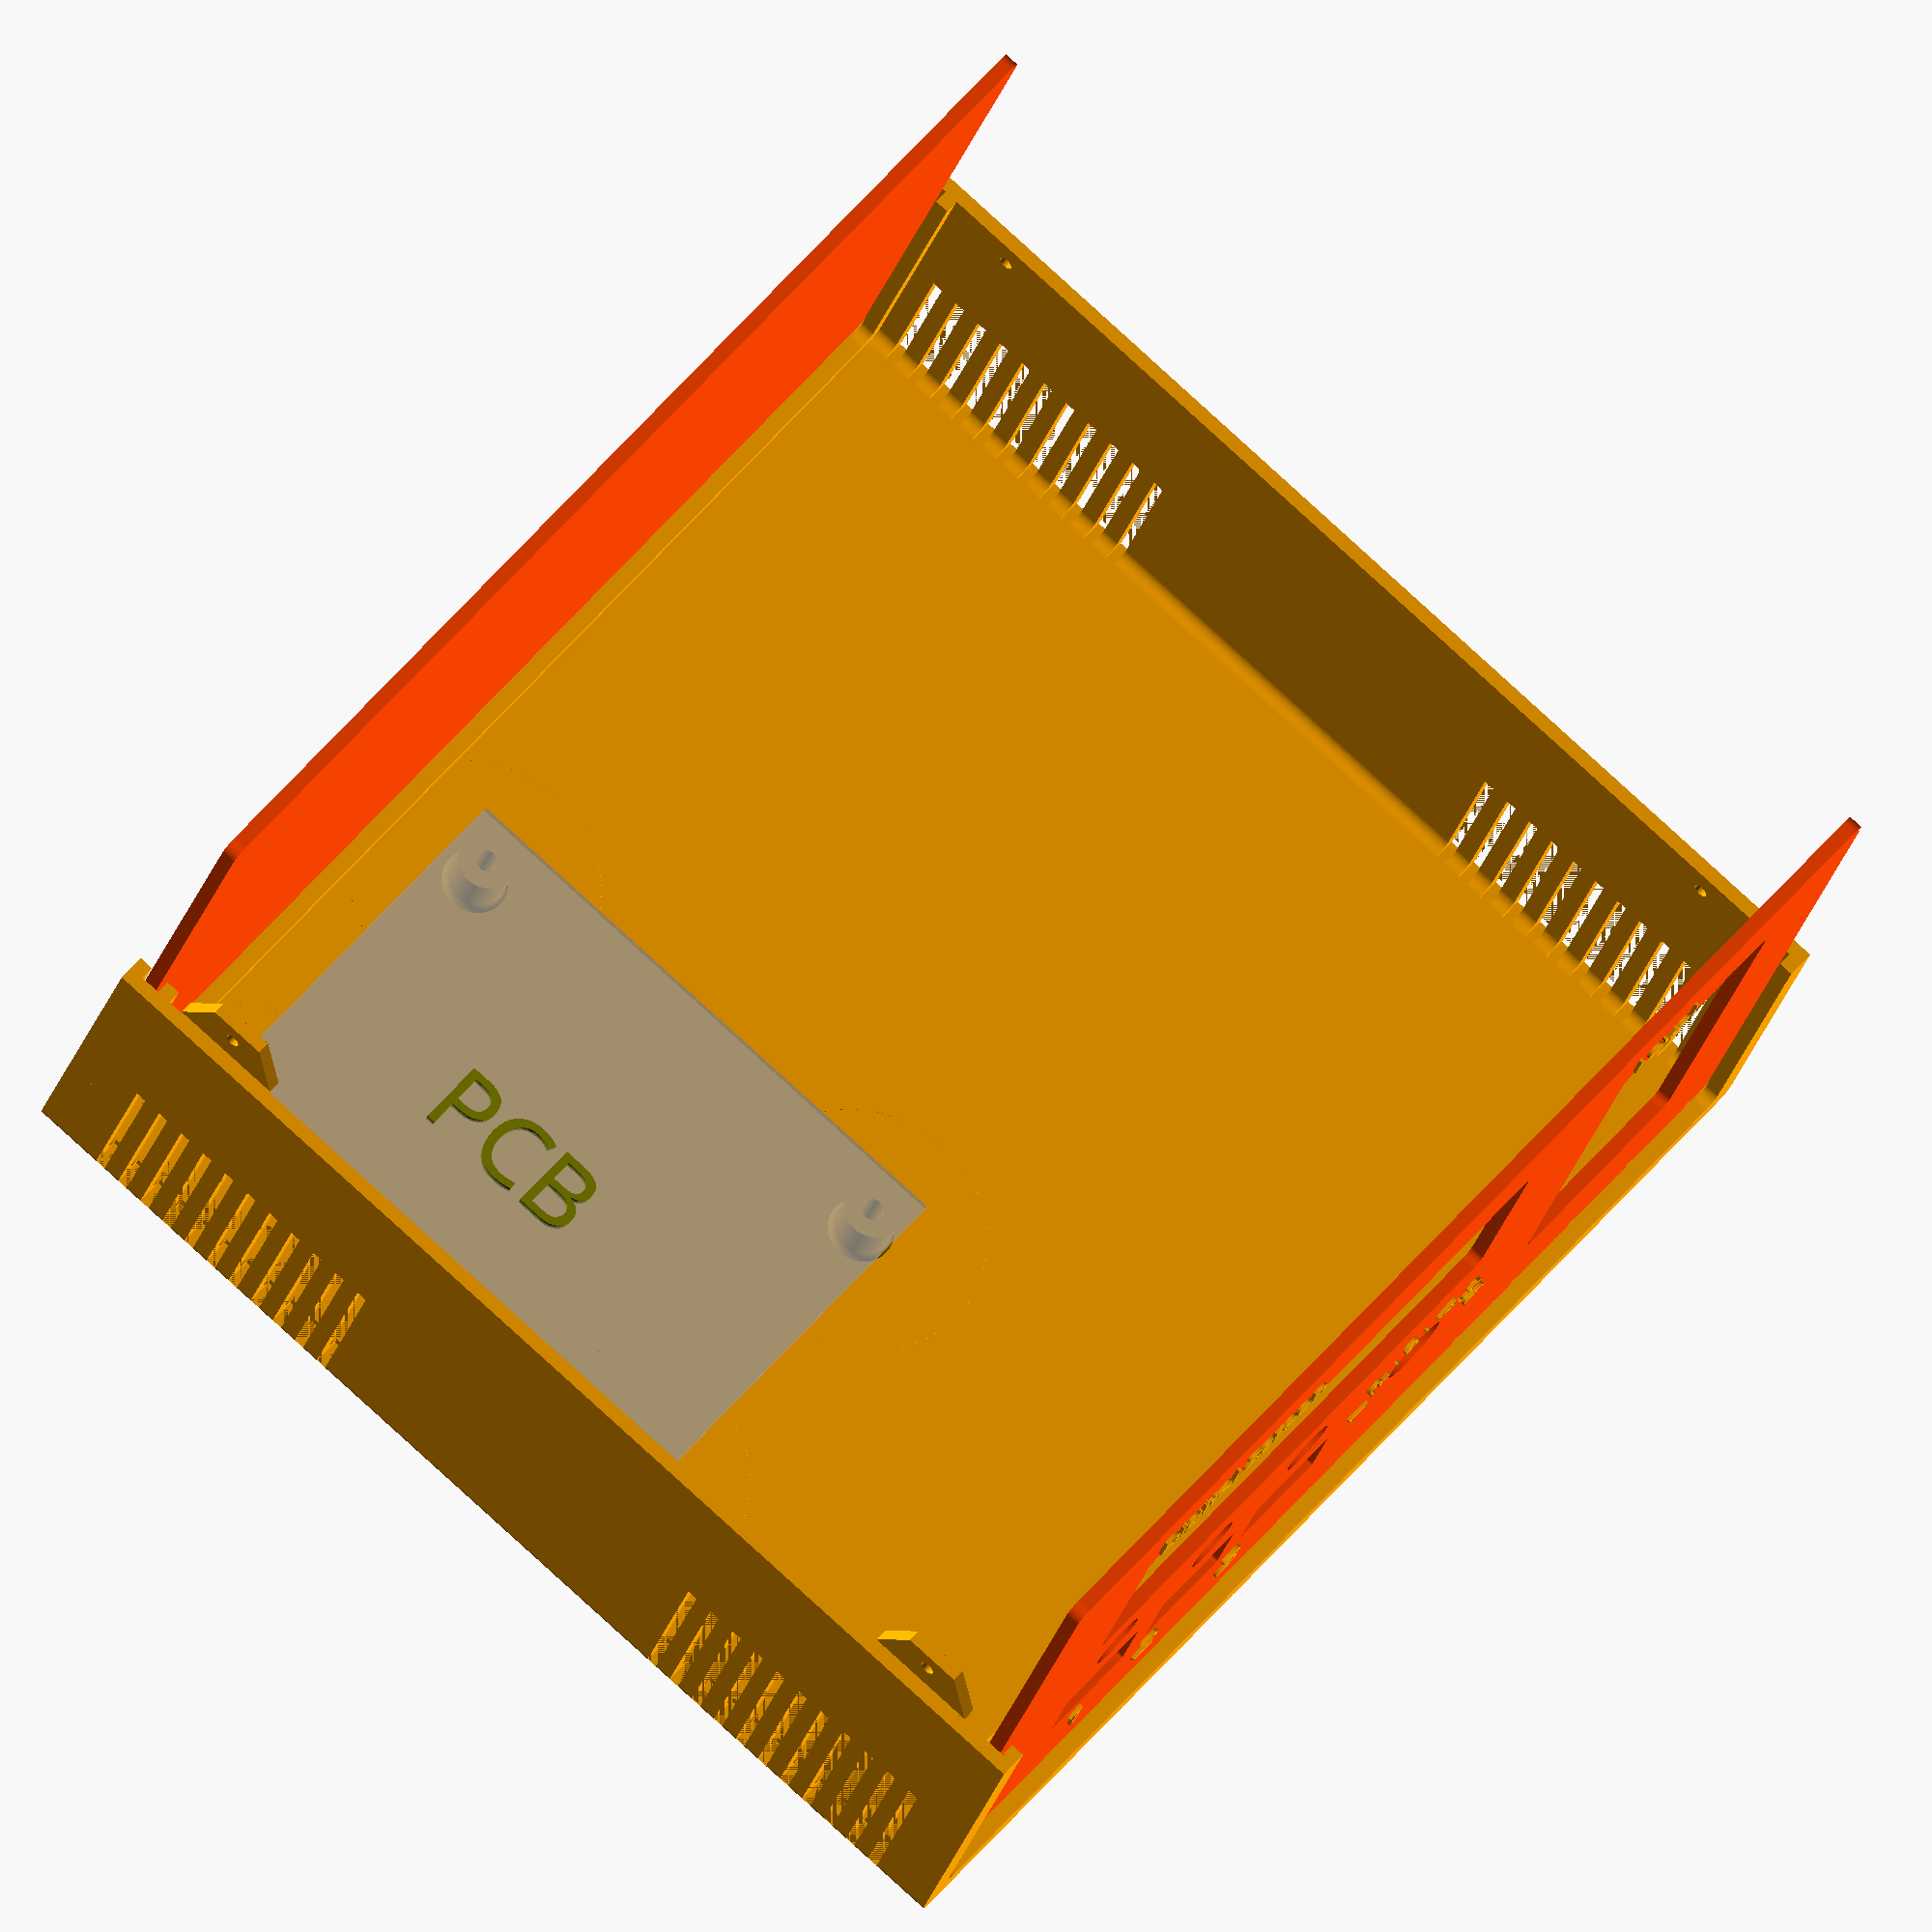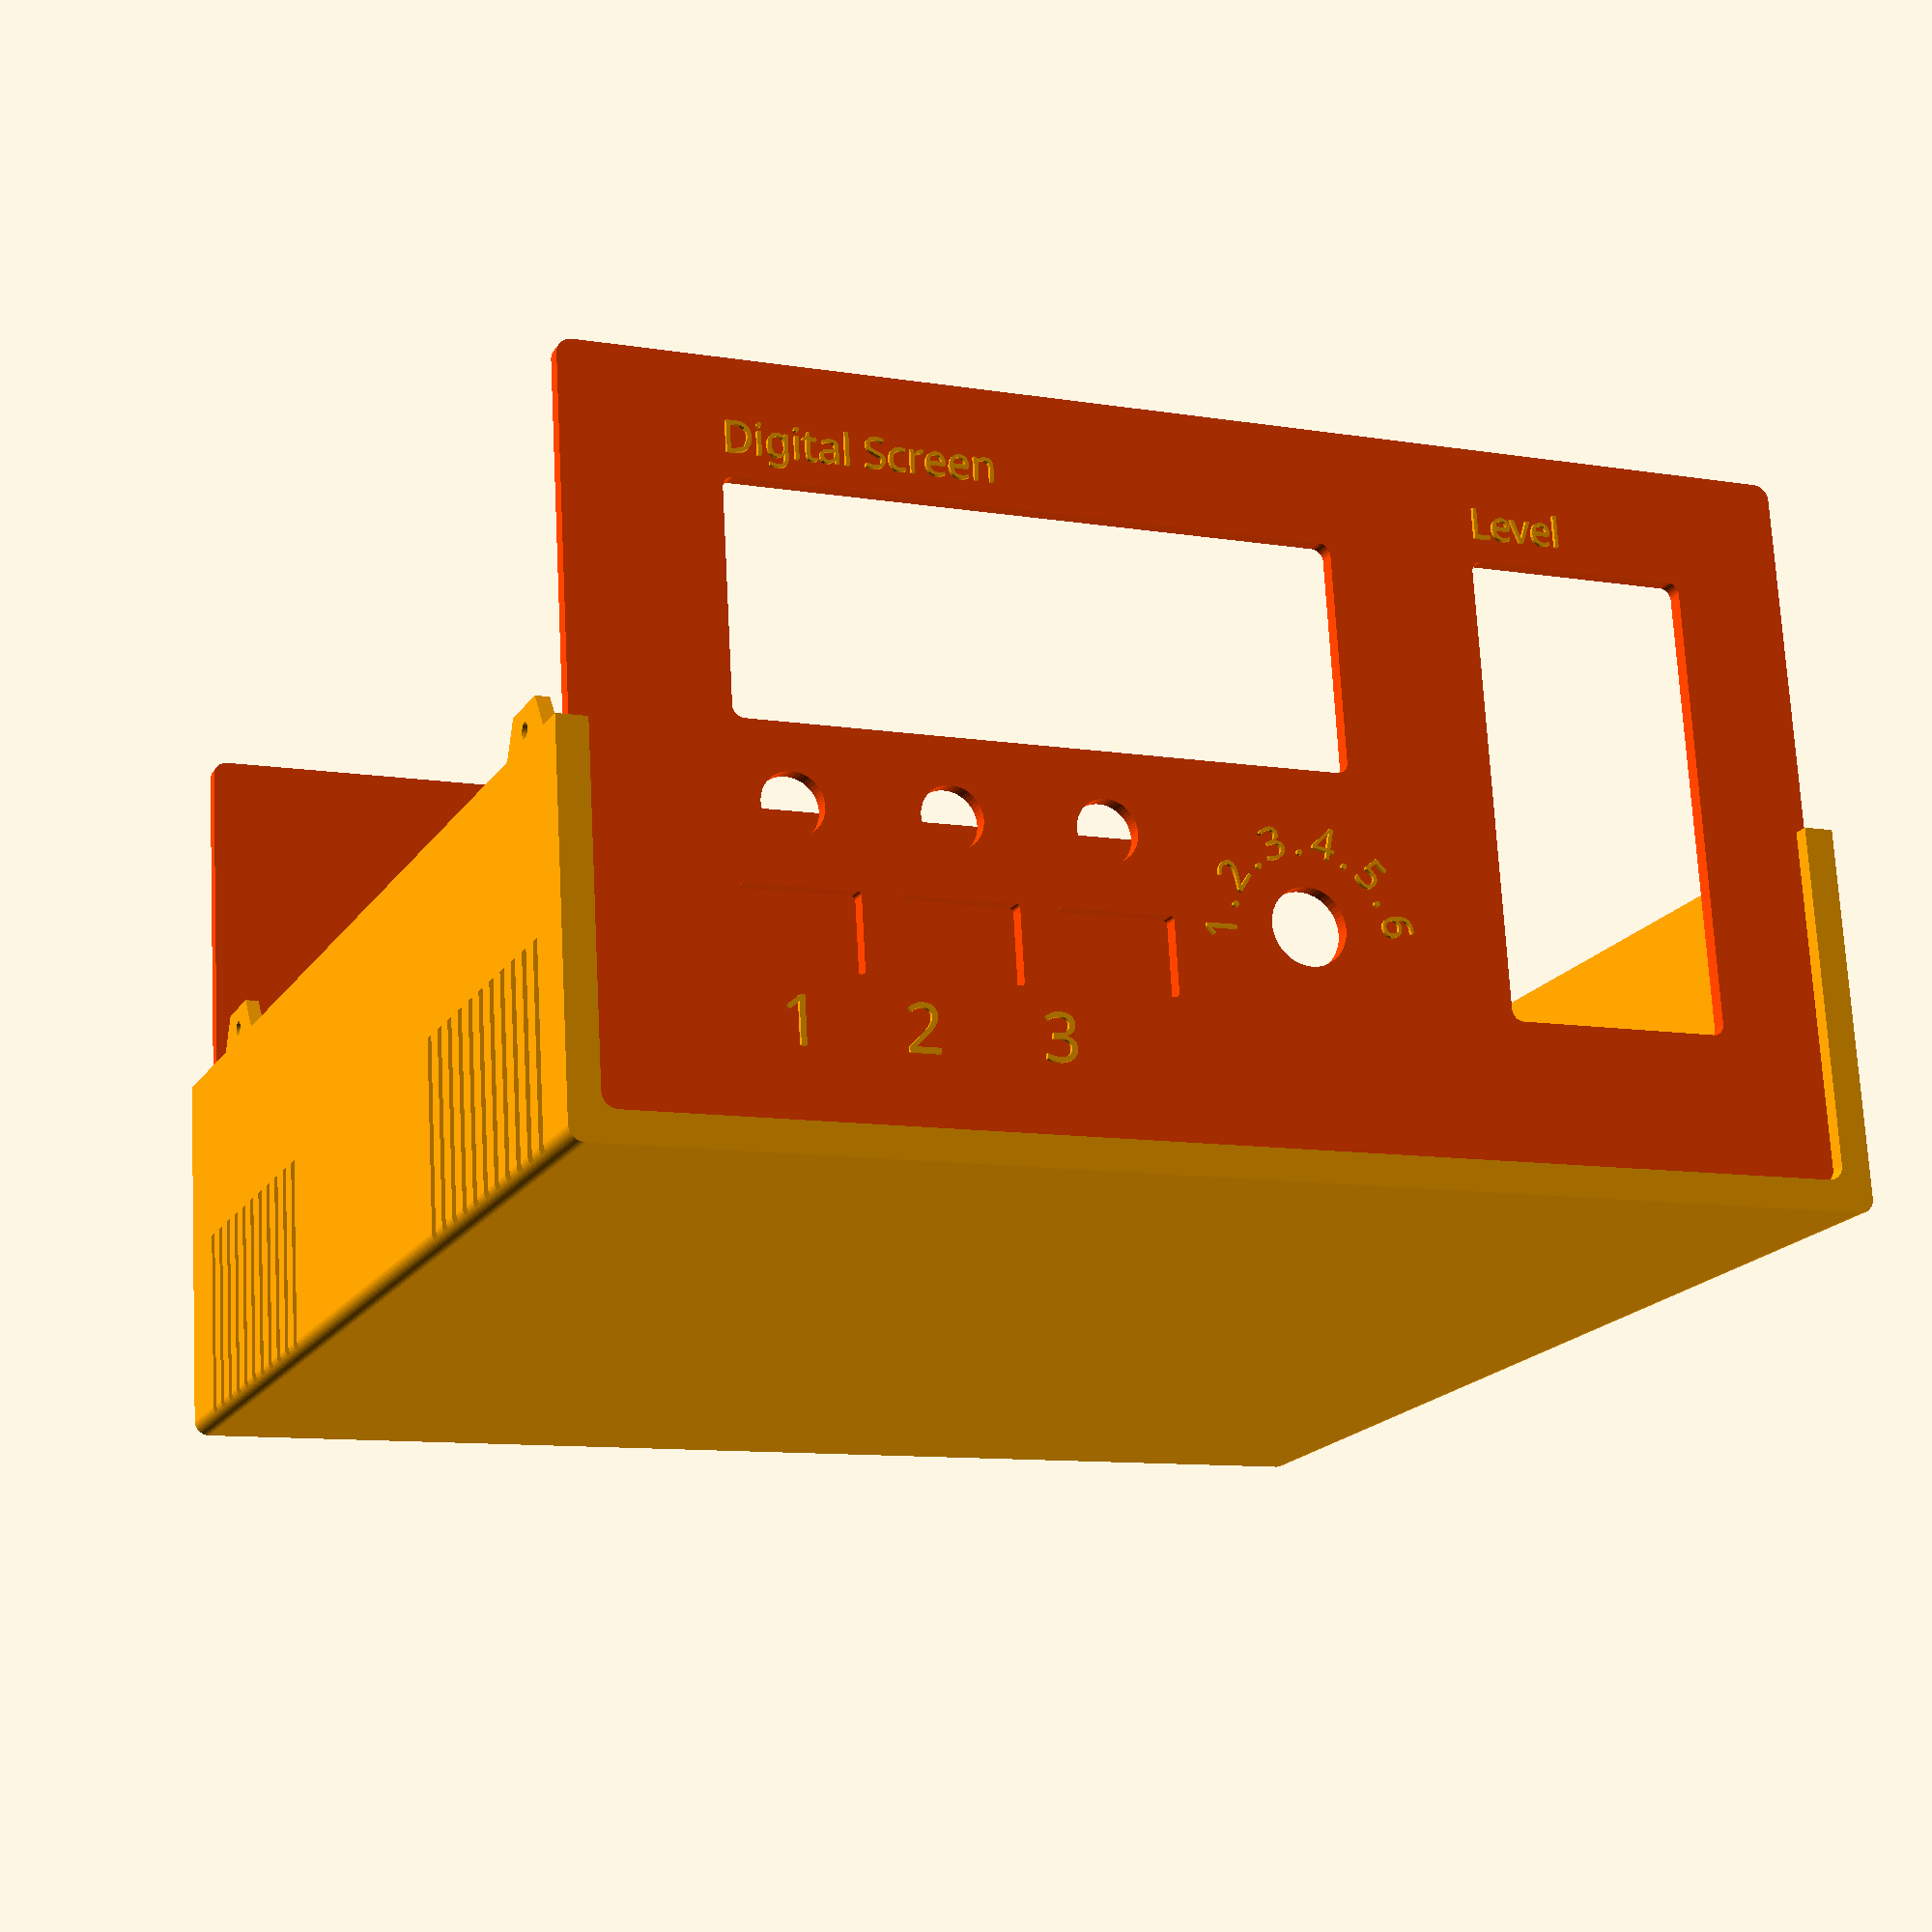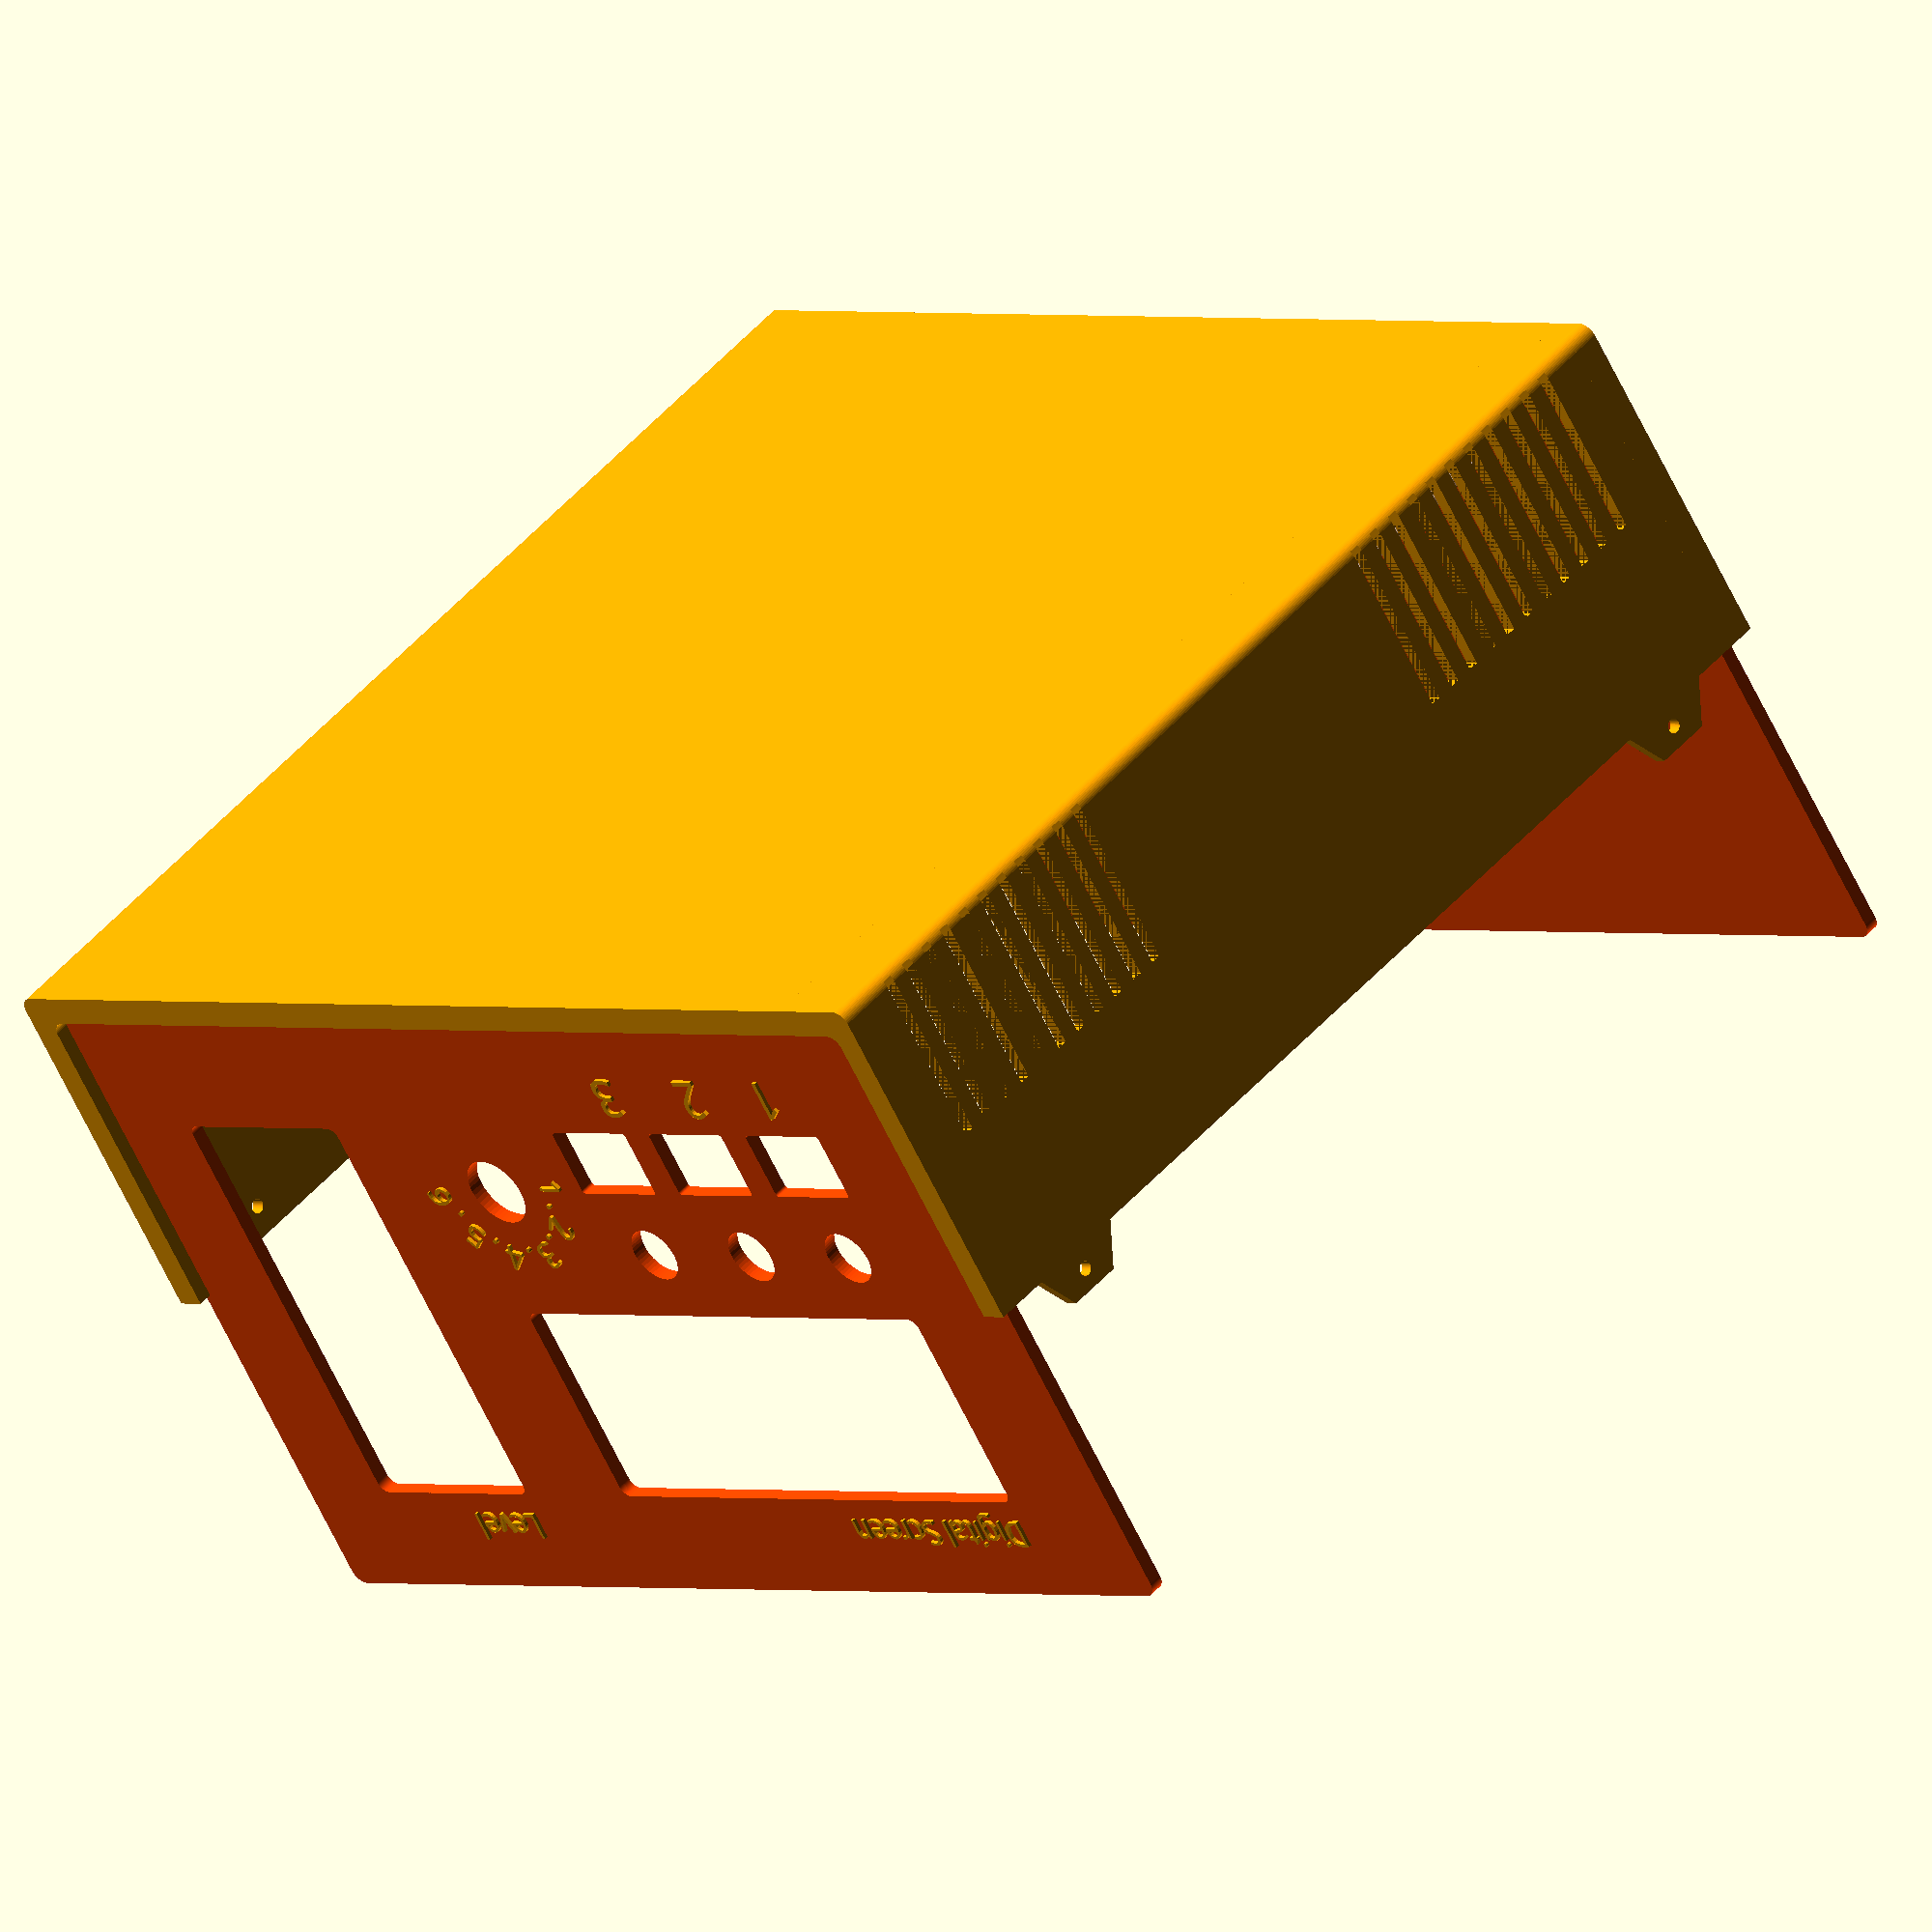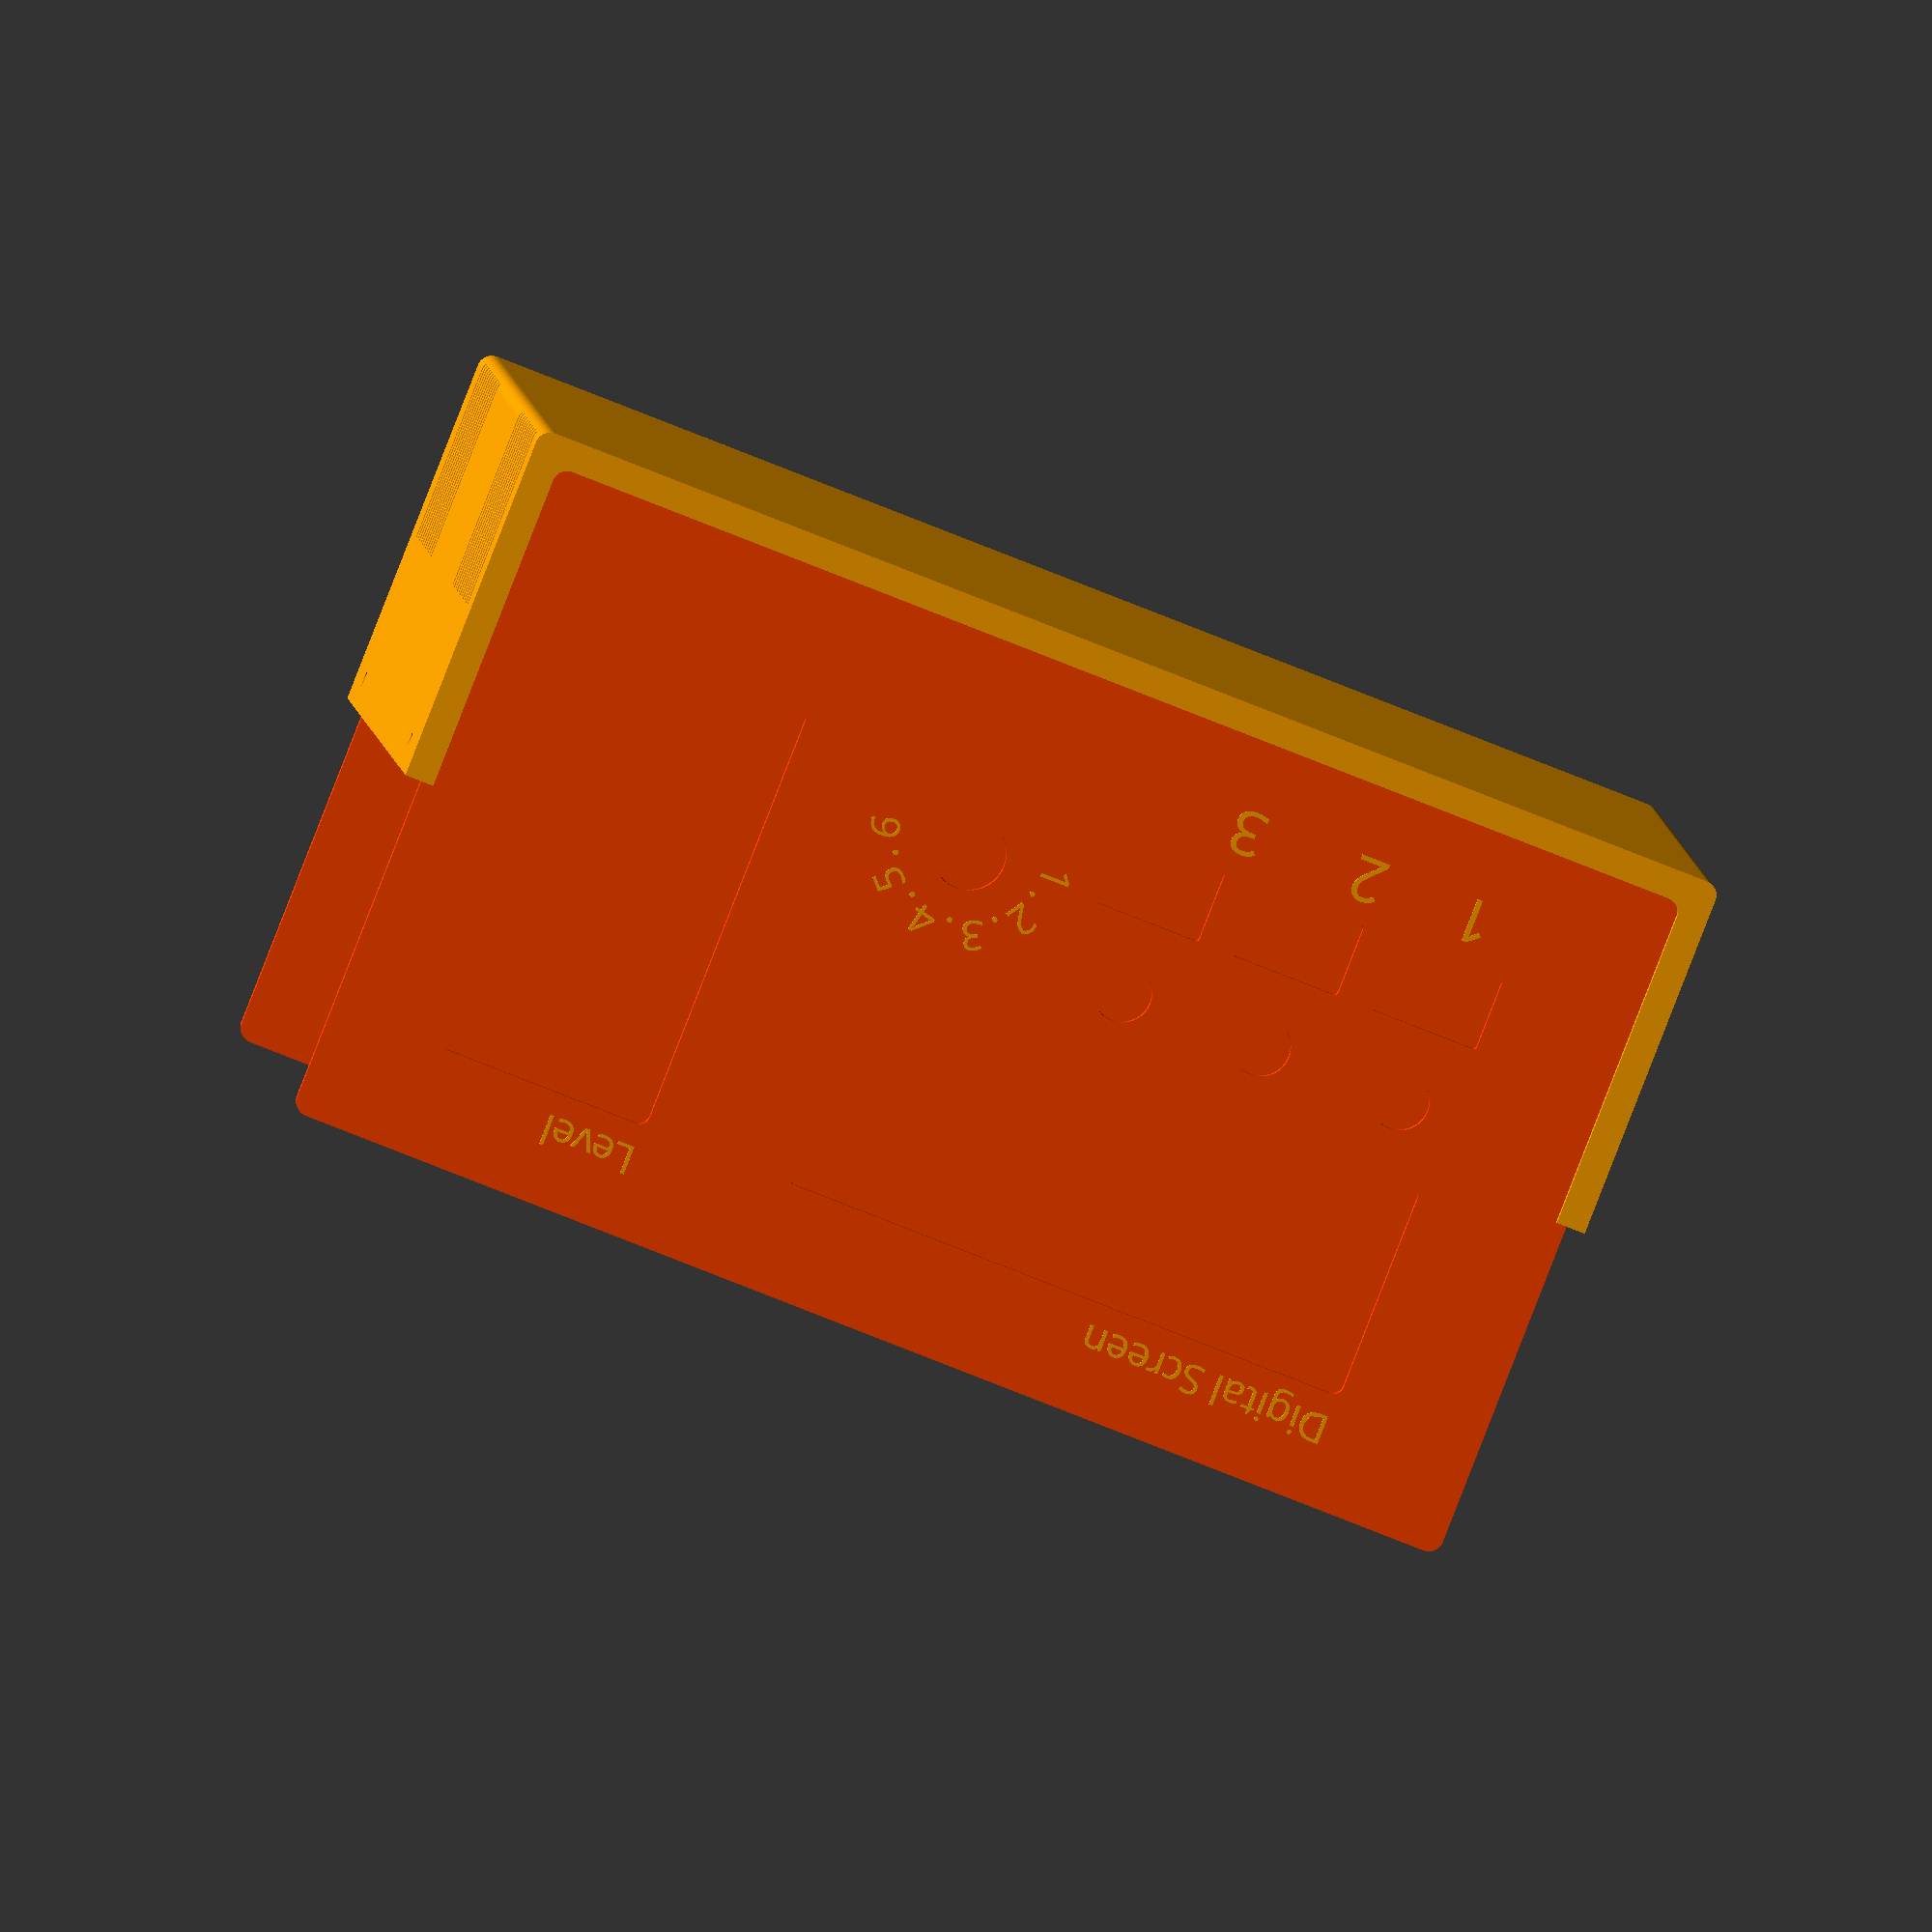
<openscad>

/*//////////////////////////////////////////////////////////////////
              -    FB Aka Heartman/Hearty 2016     -
              -   http://heartygfx.blogspot.com    -
              -       OpenScad Parametric Box      -
              -         CC BY-NC 3.0 License       -
////////////////////////////////////////////////////////////////////
12/02/2016 - Fixed minor bug
28/02/2016 - Added holes ventilation option
09/03/2016 - Added PCB feet support, fixed the shell artefact on export mode.

*/////////////////////////// - Info - //////////////////////////////

// All coordinates are starting as integrated circuit pins.
// From the top view :

//   CoordD           <---       CoordC
//                                 ^
//                                 ^
//                                 ^
//   CoordA           --->       CoordB


////////////////////////////////////////////////////////////////////


////////// - Paramètres de la boite - Box parameters - /////////////


/* [Box dimensions] */
// - Longueur - Length
Length = 160;
// - Largeur - Width
Width = 170;
// - Hauteur - Height
Height = 100;
// - Epaisseur - Wall thickness
Thick = 2; //[2:5]


/* [Box options] */
// - Diamètre Coin arrondi - Filet diameter
Filet = 2; //[0.1:12]
// - lissage de l'arrondi - Filet smoothness
Resolution = 50; //[1:100]
// - Tolérance - Tolerance (Panel/rails gap)
m = 0.9;
// Pieds PCB - PCB feet (x4)
PCBFeet = 1; // [0:No, 1:Yes]
// - Decorations to ventilation holes
Vent = 1; // [0:No, 1:Yes]
// - Decoration-Holes width (in mm)
Vent_width = 1.5;


/* [PCB_Feet] */
//All dimensions are from the center foot axis
// - Coin bas gauche - Low left corner X position
PCBPosX = 7;
// - Coin bas gauche - Low left corner Y position
PCBPosY = 6;
// - Longueur PCB - PCB Length
PCBLength = 70;
// - Largeur PCB - PCB Width
PCBWidth = 50;
// - Heuteur pied - Feet height
FootHeight = 10;
// - Diamètre pied - Foot diameter
FootDia = 8;
// - Diamètre trou - Hole diameter
FootHole = 3;


/* [STL element to export] */
//Coque haut - Top shell
TShell = 0; // [0:No, 1:Yes]
//Coque bas- Bottom shell
BShell = 1; // [0:No, 1:Yes]
//Panneau avant - Front panel
FPanL = 1; // [0:No, 1:Yes]
//Panneau arrière - Back panel
BPanL = 1; // [0:No, 1:Yes]


/* [Hidden] */
// - Couleur coque - Shell color
Couleur1 = "Orange";
// - Couleur panneaux - Panels color
Couleur2 = "OrangeRed";
// Thick X 2 - making decorations thicker if it is a vent to make sure they go through shell
Dec_Thick = Vent ? Thick*2 : Thick;
// - Depth decoration
Dec_size = Vent ? Thick*2 : 0.8;


/////////// - Boitier générique bord arrondis - Generic rounded box - //////////
module RoundBox($a=Length, $b=Width, $c=Height) { // Cube bords arrondis
    translate([0, Filet, Filet]) {
        minkowski() {
            cube([$a - Length/2, $b - 2*Filet, $c - 2*Filet]);
            rotate([0, 90, 0]) {
                cylinder(Length/2, r=Filet, $fn=Resolution);
            }
        }
    }
} // End of RoundBox Module


////////////////////////////////// - Module Coque/Shell - //////////////////////////////////
module Coque() { //Coque - Shell
    Thick = Thick*2;
    difference() {
        difference() { //sides decoration
            union() {
                difference() { //soustraction de la forme centrale - Substraction Fileted box
                    difference() { //soustraction cube median - Median cube slicer
                        union() { //union
                            difference() { //Coque
                                RoundBox();
                                translate([Thick/2, Thick/2, Thick/2]) {
                                    RoundBox($a=(Length - Thick), $b=(Width - Thick), $c=(Height - Thick));
                                }
                            } //Fin diff Coque
                            difference() { //largeur Rails
                                translate([Thick + m, Thick/2, Thick/2]) { // Rails
                                     RoundBox($a=(Length - (2*Thick + 2*m)), $b=(Width - Thick), $c=(Height - Thick*2));
                                } //fin Rails
                                // +0.1 added to avoid the artefact
                                translate([((Thick + m/2) * 1.55), Thick/2, Thick/2 + 0.1]) {
                                     RoundBox($a=(Length - ((Thick*3) + 2*m)), $b=(Width - Thick), $c=(Height - Thick));
                                }
                            } //Fin largeur Rails
                        } //Fin union
                        translate([ -Thick, -Thick, Height/2]) { // Cube à soustraire
                            cube([Length + 100, Width + 100, Height]);
                        }
                    } //fin soustraction cube median - End Median cube slicer
                    translate([-Thick/2, Thick, Thick]) { // Forme de soustraction centrale
                        RoundBox($a=(Length + Thick), $b=(Width - Thick*2), $c=(Height - Thick));
                    }
                }

                difference() { // wall fixation box legs
                    union() {
                        translate([3*Thick + 5, Thick, Height/2]) {
                            rotate([90, 0, 0]) {
                                cylinder(Thick/2, d=16, $fn=6);
                            }
                        }
                        translate([Length - (3*Thick + 5), Thick, Height/2]) {
                            rotate([90, 0, 0]) {
                                cylinder(Thick/2, d=16, $fn=6);
                            }
                        }
                    }
                    translate([4, Thick + Filet, Height/2 - 57]) {
                        rotate([45, 0, 0]) {
                            cube([Length, 40, 40]);
                        }
                    }
                    translate([0, -(Thick*1.46), Height/2]) {
                        cube([Length, Thick*2, 10]);
                    }
                } //Fin fixation box legs
            }

            union() { // outbox sides decorations

                for(i=[0 : Thick : Length/4]) {
                    // Ventilation holes part code submitted by Ettie - Thanks ;)
                    translate([10 + i, -Dec_Thick + Dec_size, 1]) {
                        cube([Vent_width, Dec_Thick, Height/4]);
                    }
                    translate([(Length - 10) - i, -Dec_Thick + Dec_size, 1]) {
                        cube([Vent_width, Dec_Thick, Height/4]);
                    }
                    translate([(Length - 10) - i, Width - Dec_size, 1]) {
                        cube([Vent_width, Dec_Thick, Height/4]);
                    }
                    translate([10 + i, Width - Dec_size, 1]) {
                        cube([Vent_width, Dec_Thick, Height/4]);
                    }
                } // fin de for
            } //fin union decoration

        } //fin difference decoration

        union() { //sides holes
            $fn = 50;
            translate([3*Thick + 5, 20, Height/2 + 4]) {
                rotate([90, 0, 0]) {
                    cylinder(20, d=2);
                }
            }
            translate([Length - (3*Thick + 5), 20, Height/2 + 4]) {
                rotate([90, 0, 0]) {
                    cylinder(20, d=2);
                }
            }
            translate([3*Thick + 5, Width + 5, Height/2 - 4]) {
                rotate([90, 0, 0]) {
                    cylinder(20, d=2);
                }
            }
            translate([Length - (3*Thick + 5), Width + 5, Height/2 - 4]) {
                rotate([90, 0, 0]) {
                    cylinder(20, d=2);
                }
            }
        } //fin de sides holes

    } //fin de difference holes
} // fin coque


/////////////////////// - Foot with base filet - /////////////////////////////
module foot(FootDia, FootHole, FootHeight) {
    Filet = 2;
    color(Couleur1) {
        translate([0, 0, Filet - 1.5]) {
            difference() {
                difference() {
                    cylinder(FootHeight - Thick, d=(FootDia + Filet), $fn=100);
                    rotate_extrude($fn=100) {
                        translate([(FootDia + Filet*2) / 2, Filet, 0]) {
                             minkowski() {
                                 square(10);
                                 circle(Filet, $fn=100);
                             }
                         }
                     }
                 }
                 cylinder(FootHeight + 1, d=FootHole, $fn=100);
             }
         }
    }
} // Fin module foot


module Feet() {
//////////////////// - PCB only visible in the preview mode - /////////////////////
    translate([(3*Thick + 2), Thick + 5, (FootHeight + Thick/2 - 0.5)]) {
        %square([PCBLength + 10, PCBWidth + 10]);
        translate([PCBLength/2, PCBWidth/2, 0.5]) {
            color("Olive") {
                %text("PCB", halign="center", valign="center", font="Arial black");
            }
        }
    } // Fin PCB

////////////////////////////// - 4 Feet - //////////////////////////////////////////
    translate([3*Thick + 7, Thick + 10, Thick/2]) {
        foot(FootDia, FootHole, FootHeight);
    }
    translate([(3*Thick + PCBLength + 7), Thick + 10, Thick/2]) {
        foot(FootDia, FootHole, FootHeight);
        }
    translate([3*Thick + PCBLength + 7, Thick + PCBWidth + 10, Thick/2]) {
        foot(FootDia, FootHole, FootHeight);
        }
    translate([3*Thick + 7, Thick + PCBWidth + 10, Thick/2]) {
        foot(FootDia, FootHole, FootHeight);
    }

} // Fin du module Feet


////////////////////////////////////////////////////////////////////////
////////////////////// <- Holes Panel Manager -> ///////////////////////
////////////////////////////////////////////////////////////////////////


//                           <- Panel ->
module Panel(Length, Width, Thick, Filet) {
    scale([0.5, 1, 1])
    minkowski() {
        cube([Thick, Width - (Thick*2 + Filet*2 + m), Height - (Thick*2 + Filet*2 + m)]);
        translate([0, Filet, Filet]) {
            rotate([0, 90, 0]) {
                cylinder(Thick, r=Filet, $fn=100);
            }
        }
    }
}


//                          <- Circle hole ->
// Cx=Cylinder X position | Cy=Cylinder Y position | Cdia= Cylinder dia | Cheight=Cyl height
module CylinderHole(OnOff, Cx, Cy, Cdia) {
    if (OnOff == 1) {
        translate([Cx, Cy, -1]) {
            cylinder(10, d=Cdia, $fn=50);
        }
    }
}


//                          <- Square hole ->
// Sx=Square X position | Sy=Square Y position | Sl= Square Length | Sw=Square Width | Filet = Round corner
module SquareHole(OnOff, Sx, Sy, Sl, Sw, Filet) {
    if (OnOff == 1) {
        minkowski() {
            translate([Sx + Filet/2, Sy + Filet/2, -1]) {
                cube([Sl - Filet, Sw - Filet, 10]);
            }
            cylinder(10, d=Filet, $fn=100);
        }
    }
}


//                      <- Linear text panel ->
module LText(OnOff,Tx,Ty,Font,Size,Content) {
    if (OnOff == 1) {
        translate([Tx, Ty, Thick + .5]) {
            linear_extrude(height=0.5) {
                text(Content, size=Size, font=Font);
            }
        }
    }
}


//                     <- Circular text panel->
module CText(OnOff, Tx, Ty, Font, Size, TxtRadius, Angl, Turn, Content) {
    if (OnOff == 1) {
        Angle = -Angl / len(Content);
        translate([Tx, Ty, Thick + .5]) {
            for (i= [0 : len(Content) - 1] ) {
                rotate([0, 0, i*Angle + 90 + Turn]) {
                    translate([0, TxtRadius, 0]) {
                        linear_extrude(height=0.5) {
                            text(Content[i], font=Font, size=Size,  valign="baseline", halign="center");
                        }
                    }
                }
            }
        }
    }
}


////////////////////// <- New module Panel -> //////////////////////
module FPanL() {
    difference() {
        color(Couleur2) {
            Panel(Length, Width, Thick, Filet);
        }
        rotate([90, 0, 90]) {
            color(Couleur2) {
//                     <- Cutting shapes from here ->
                //(On/Off, Xpos,Ypos,Length,Width,Filet)
                SquareHole(1, 20, 20, 15, 10, 1);
                SquareHole(1, 40, 20, 15, 10, 1);
                SquareHole(1, 60, 20, 15, 10, 1);
                //(On/Off, Xpos, Ypos, Diameter)
                CylinderHole(1, 27, 40, 8);
                CylinderHole(1, 47, 40, 8);
                CylinderHole(1, 67, 40, 8);
                SquareHole(1, 20, 50, 80, 30, 3);
                CylinderHole(1, 93, 30, 10);
                SquareHole(1, 120, 20, 30, 60, 3);
//                            <- To here ->
            }
        }
    }

    color(Couleur1) {
        translate ([-.5, 0, 0]) {
            rotate([90, 0, 90]) {
//                            <- Adding text from here ->
                //(On/Off, Xpos, Ypos, "Font", Size, "Text")
                LText(1, 20, 83, "Arial Black", 4, "Digital Screen");
                LText(1, 120, 83, "Arial Black", 4, "Level");
                LText(1, 20, 11, "Arial Black", 6, "  1     2      3");
                //(On/Off, Xpos, Ypos, "Font", Size, Diameter, Arc(Deg), Starting Angle(Deg),"Text")
                CText(1, 93, 29, "Arial Black", 4, 10, 180, 0, "1 . 2 . 3 . 4 . 5 . 6");
//                            <- To here ->
            }
        }
    }
}


/////////////////////////// <- Main part -> /////////////////////////

if (TShell == 1) {
    // Coque haut - Top Shell
    color( Couleur1, 1) {
        translate([0, Width, Height + 0.2]) {
            rotate([0, 180, 180]) {
                Coque();
            }
        }
    }
}

if (BShell == 1) {
    // Coque bas - Bottom shell
    color(Couleur1) {
        Coque();
    }
}

// Pied support PCB - PCB feet
if (PCBFeet == 1) {
    // Feet
    translate([PCBPosX, PCBPosY, 0]) {
        Feet();
    }
}

// Panneau avant - Front panel  <<<<<< Text and holes only on this one.
if (FPanL == 1) {
    translate([Length - (Thick*2 + m/2), Thick + m/2, Thick + m/2]) {
        FPanL();
    }
}

//Panneau arrière - Back panel
if (BPanL == 1) {
    color(Couleur2) {
        translate([Thick + m/2, Thick + m/2, Thick + m/2]) {
            Panel(Length, Width, Thick, Filet);
        }
    }
}

</openscad>
<views>
elev=22.3 azim=40.7 roll=347.1 proj=o view=solid
elev=286.8 azim=246.7 roll=176.9 proj=p view=solid
elev=245.0 azim=226.0 roll=334.3 proj=o view=solid
elev=267.4 azim=273.0 roll=21.4 proj=o view=wireframe
</views>
